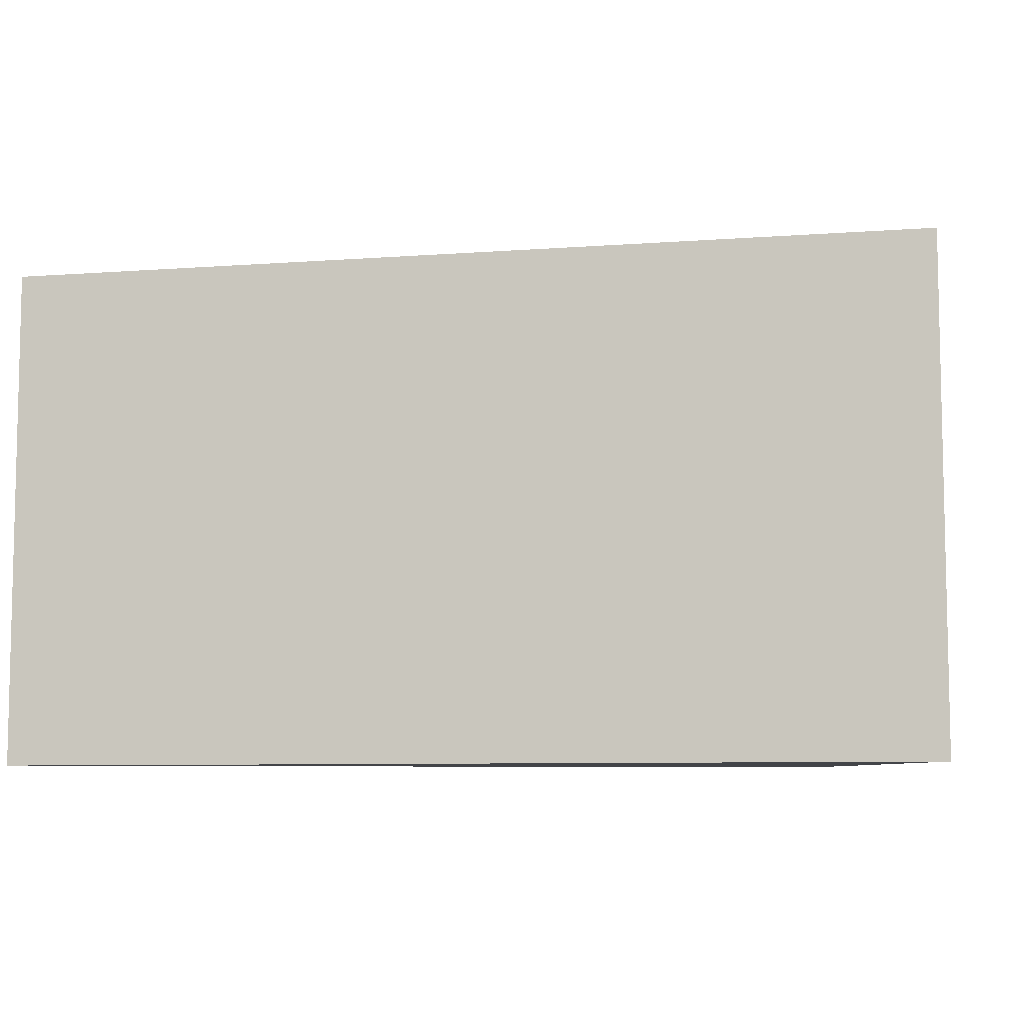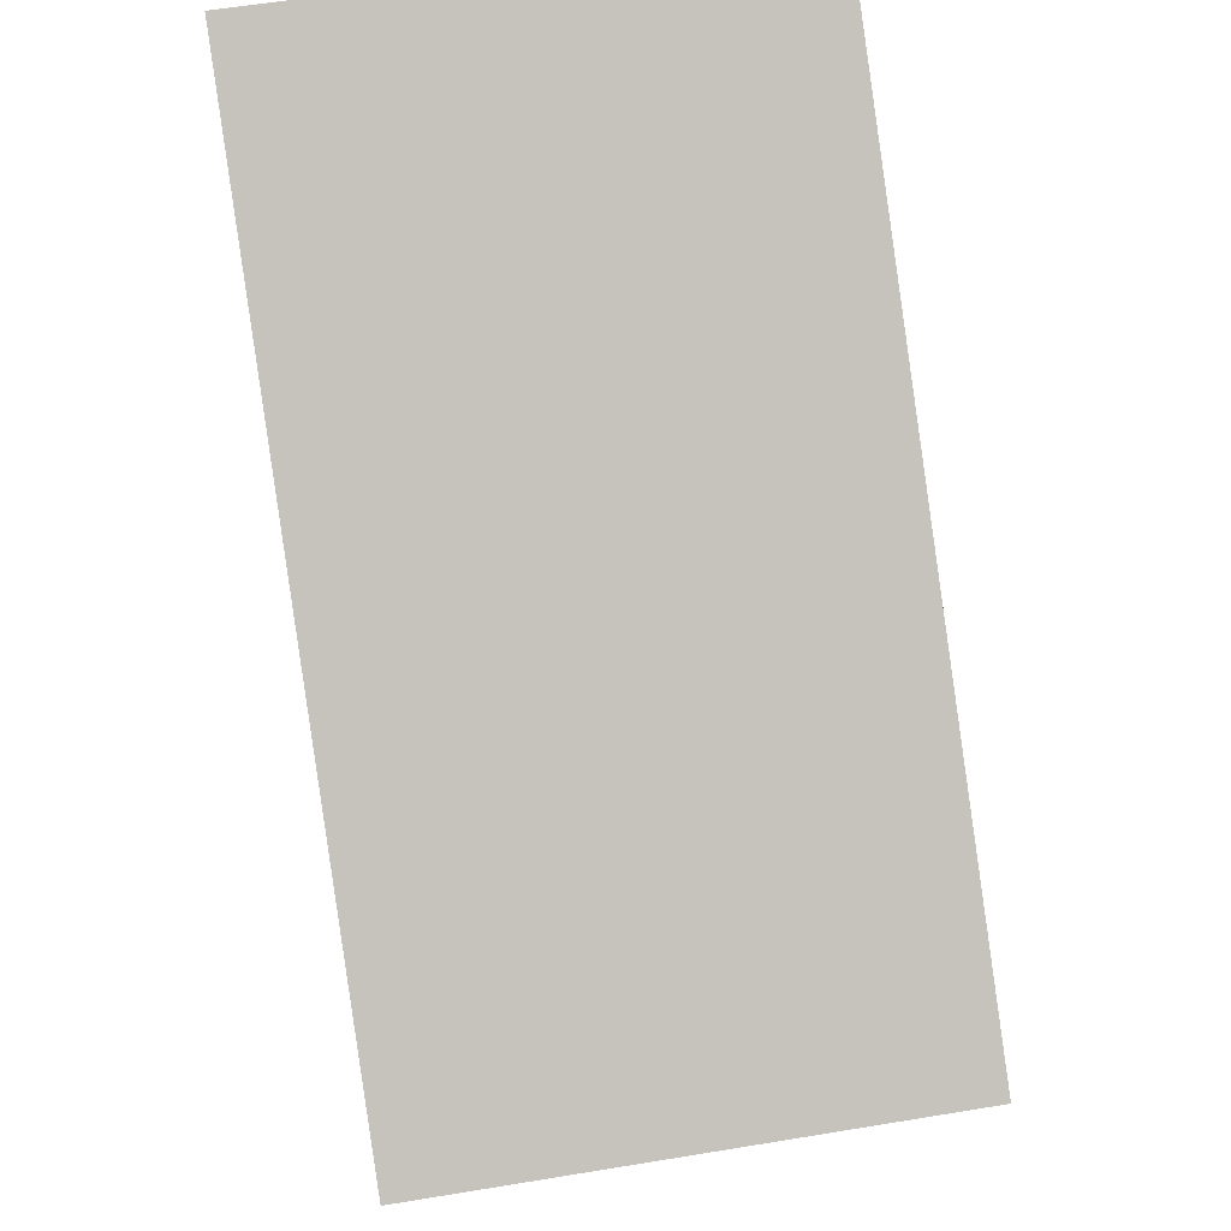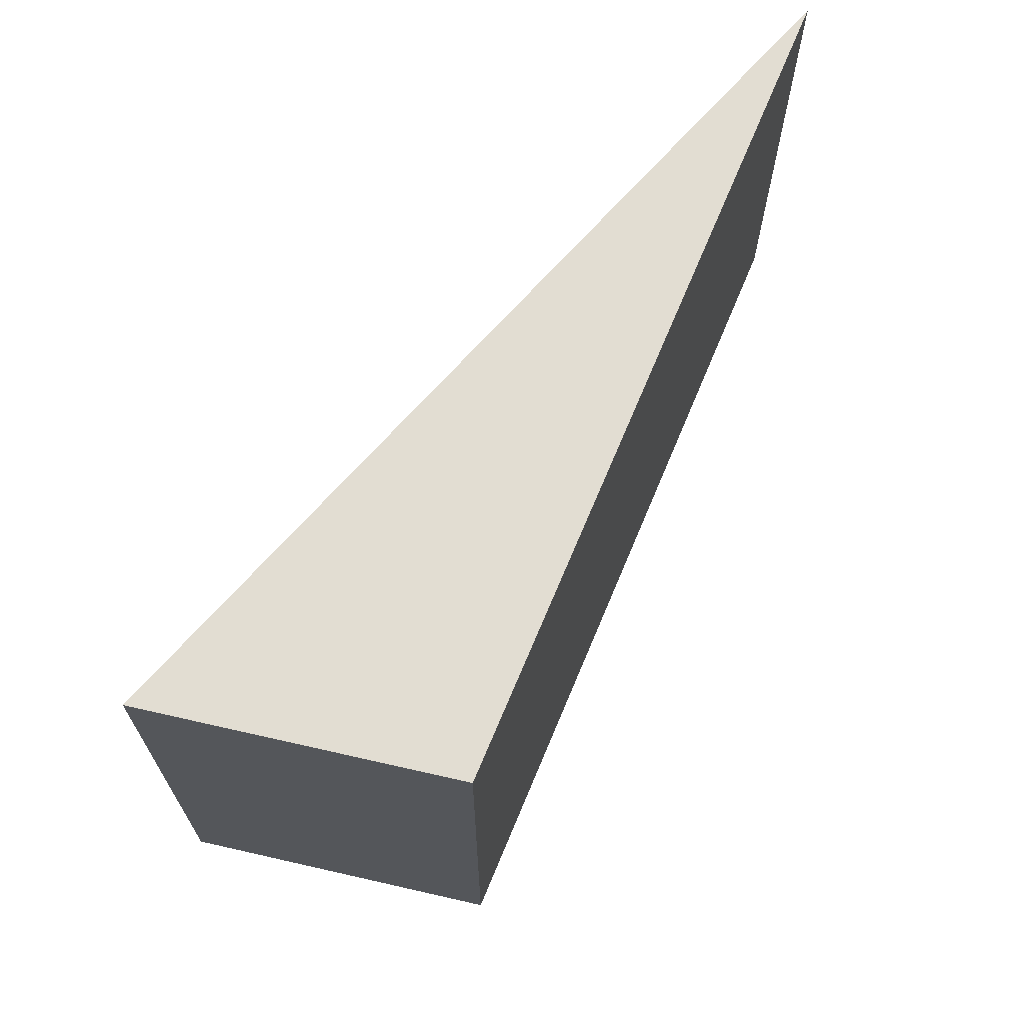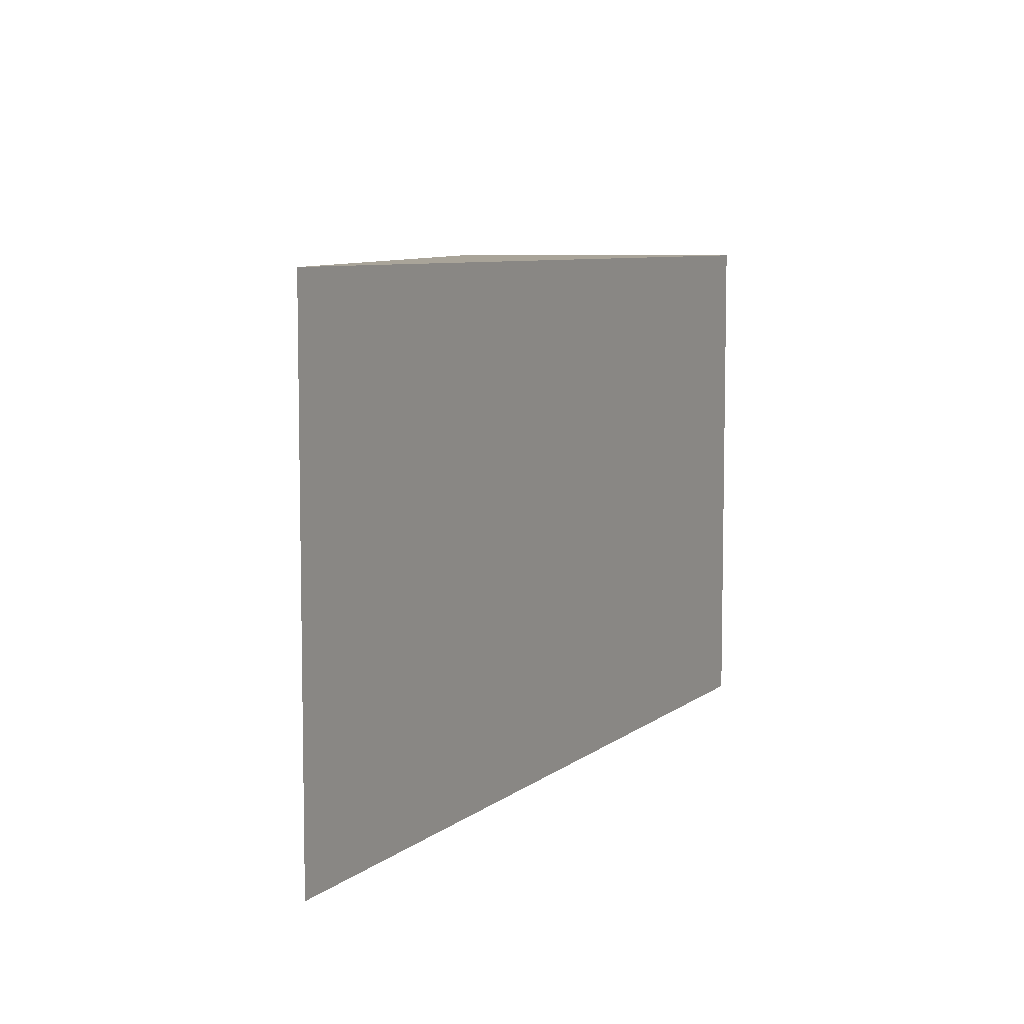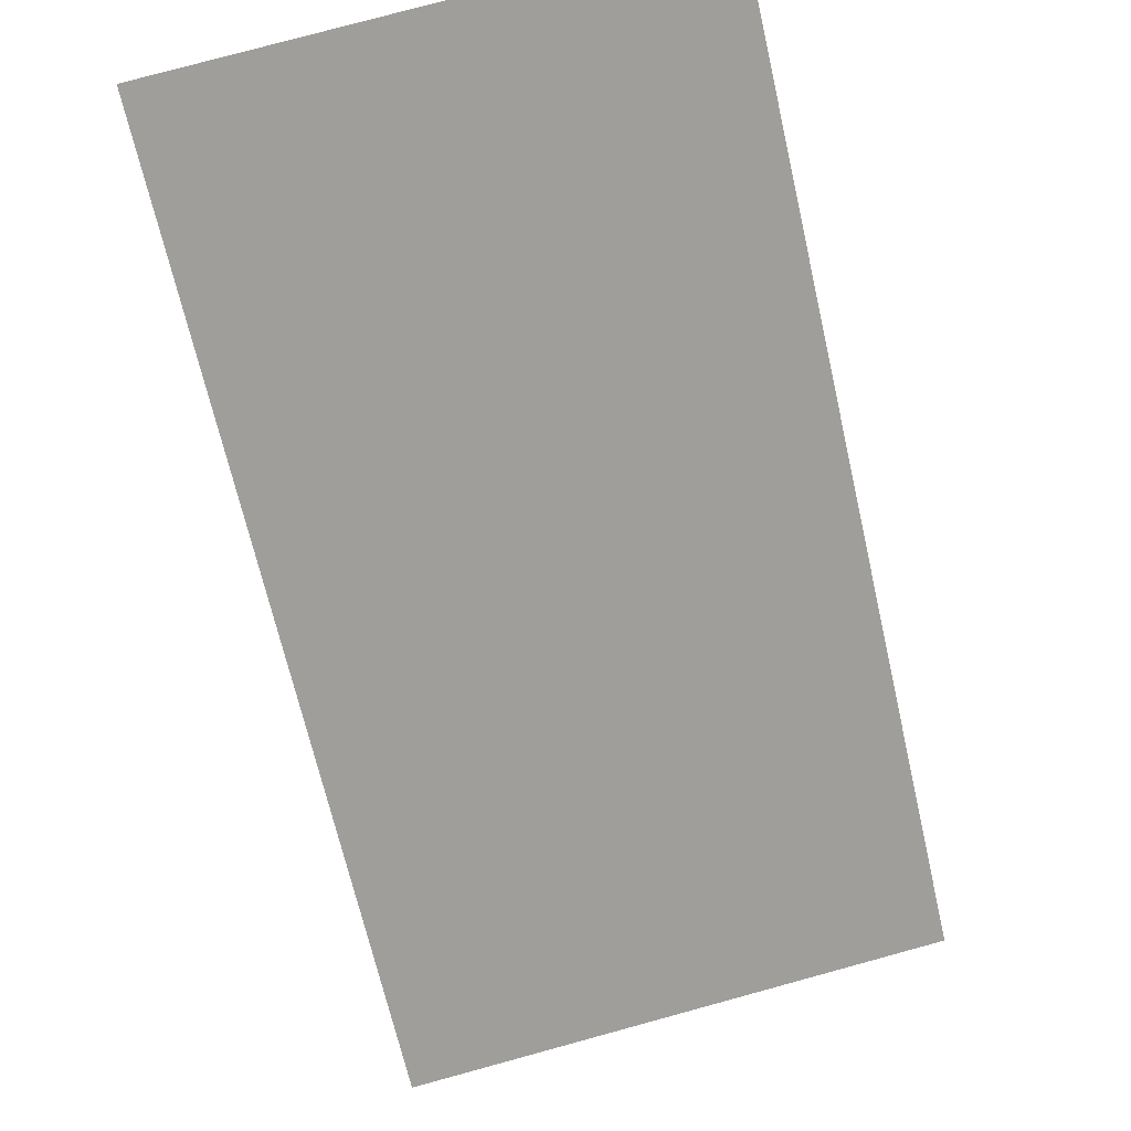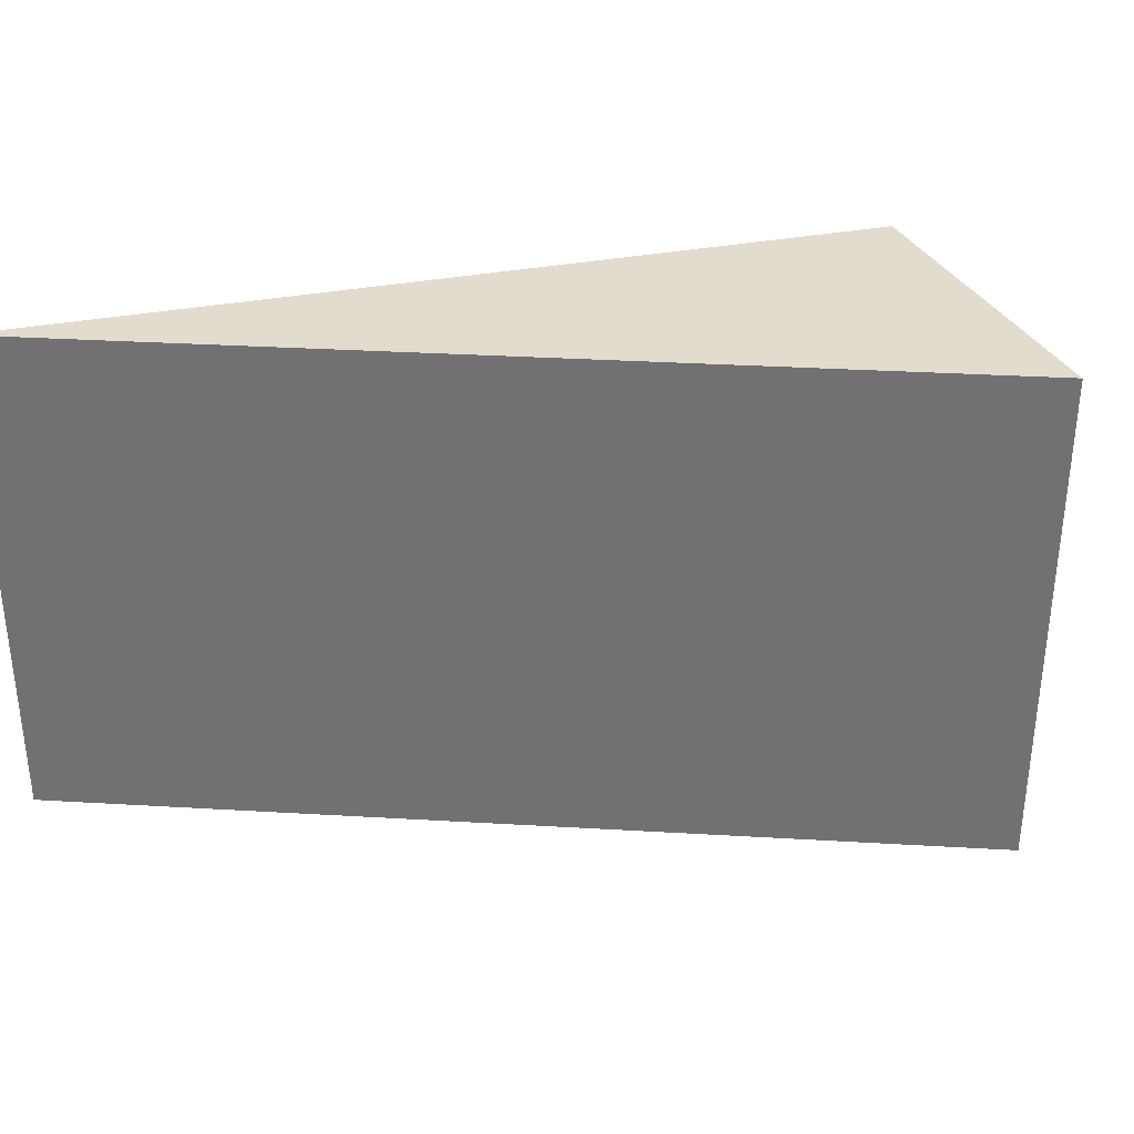
<metadata>
{"format":"obj","ext":"obj","renderer":"f3d","projection":"perspective","resolution":1024,"background":"white","views":[{"elev":-7.7,"azim":-136.4,"up":"+Z"},{"elev":60.5,"azim":-99.5,"up":"+Y"},{"elev":68.3,"azim":-17.0,"up":"+Z"},{"elev":7.3,"azim":147.8,"up":"+Z"},{"elev":79.0,"azim":-105.2,"up":"+Y"},{"elev":34.1,"azim":-143.9,"up":"+Z"}]}
</metadata>
<code>
o hexagon_hole_3
v -5.7e-05 0.02425 -0
v 0.02097 0.01217 0
v -5.7e-05 0.02425 0.04
v 0.02097 0.01217 0.04
v 0.063 0.063 0
v 0.063 0.063 0.04
f 1 2 3
f 3 2 4
f 5 1 6
f 6 1 3
f 2 5 4
f 4 5 6
f 4 6 3
f 5 2 1

</code>
